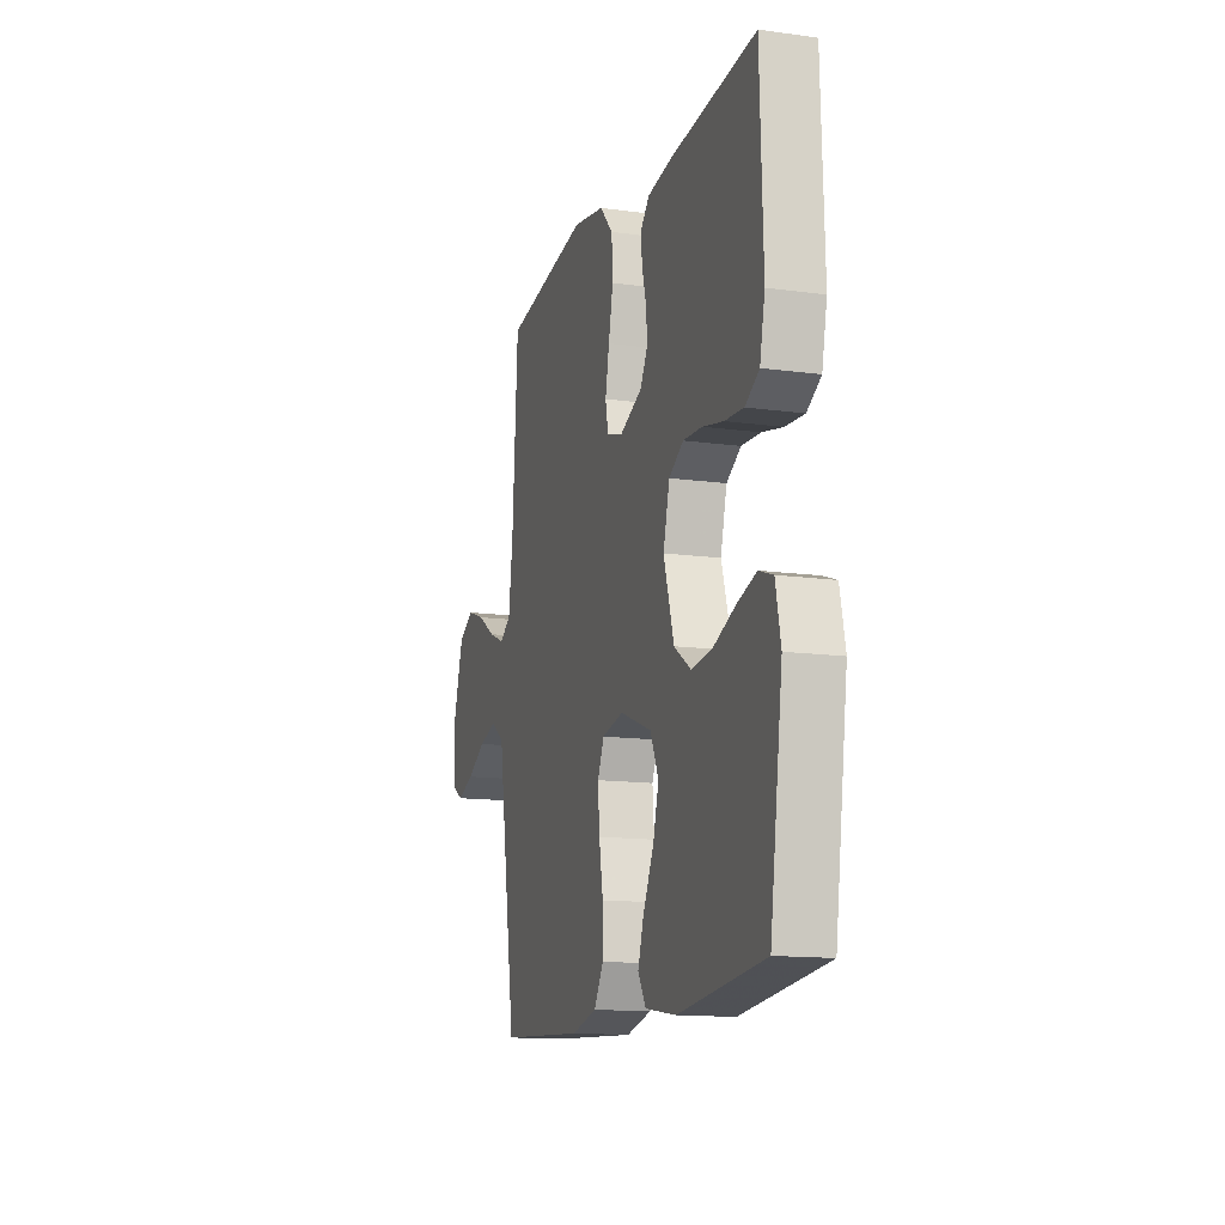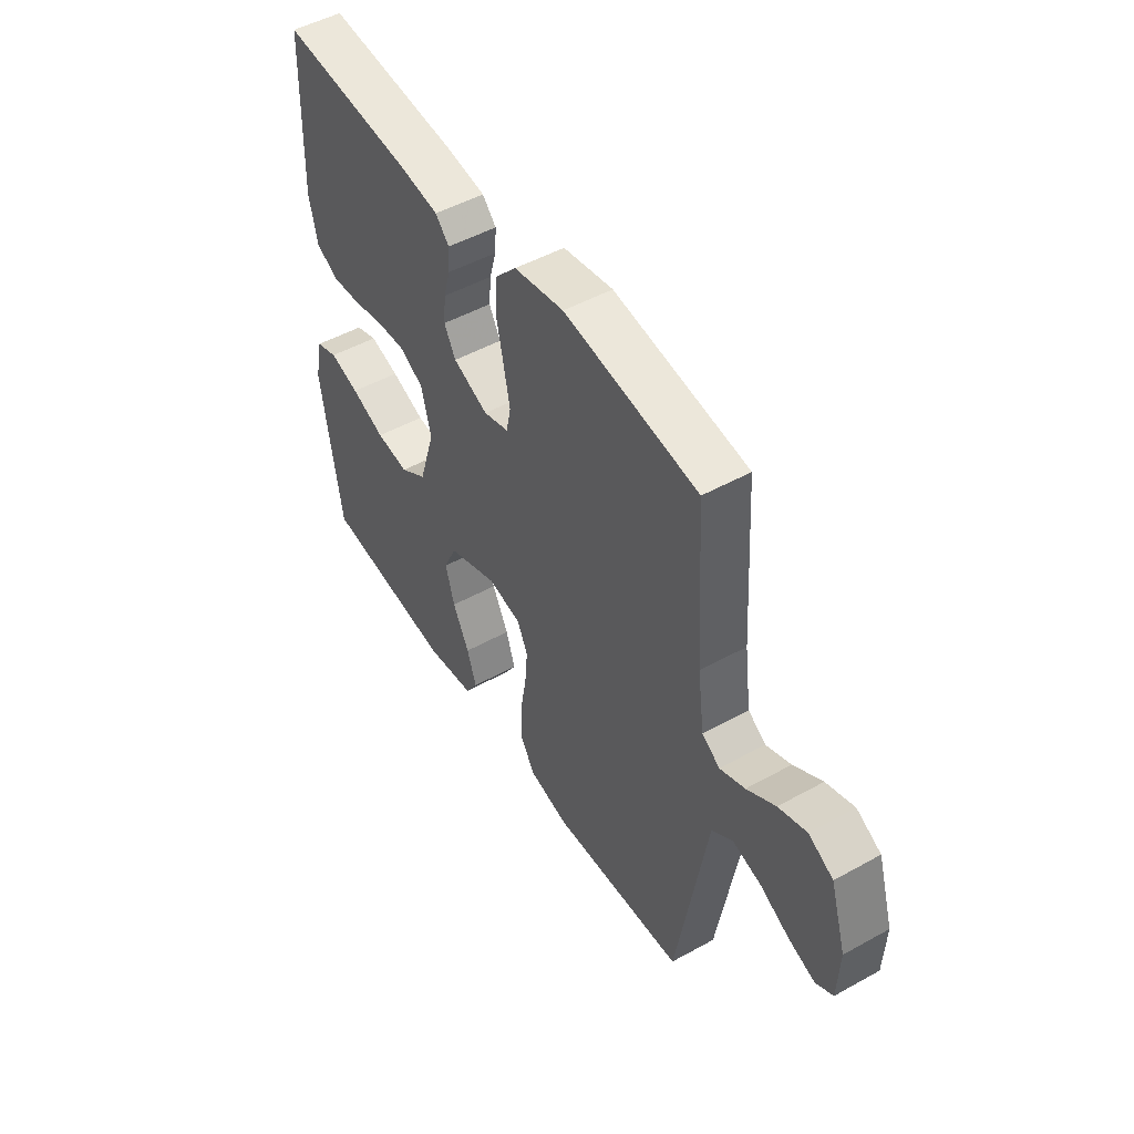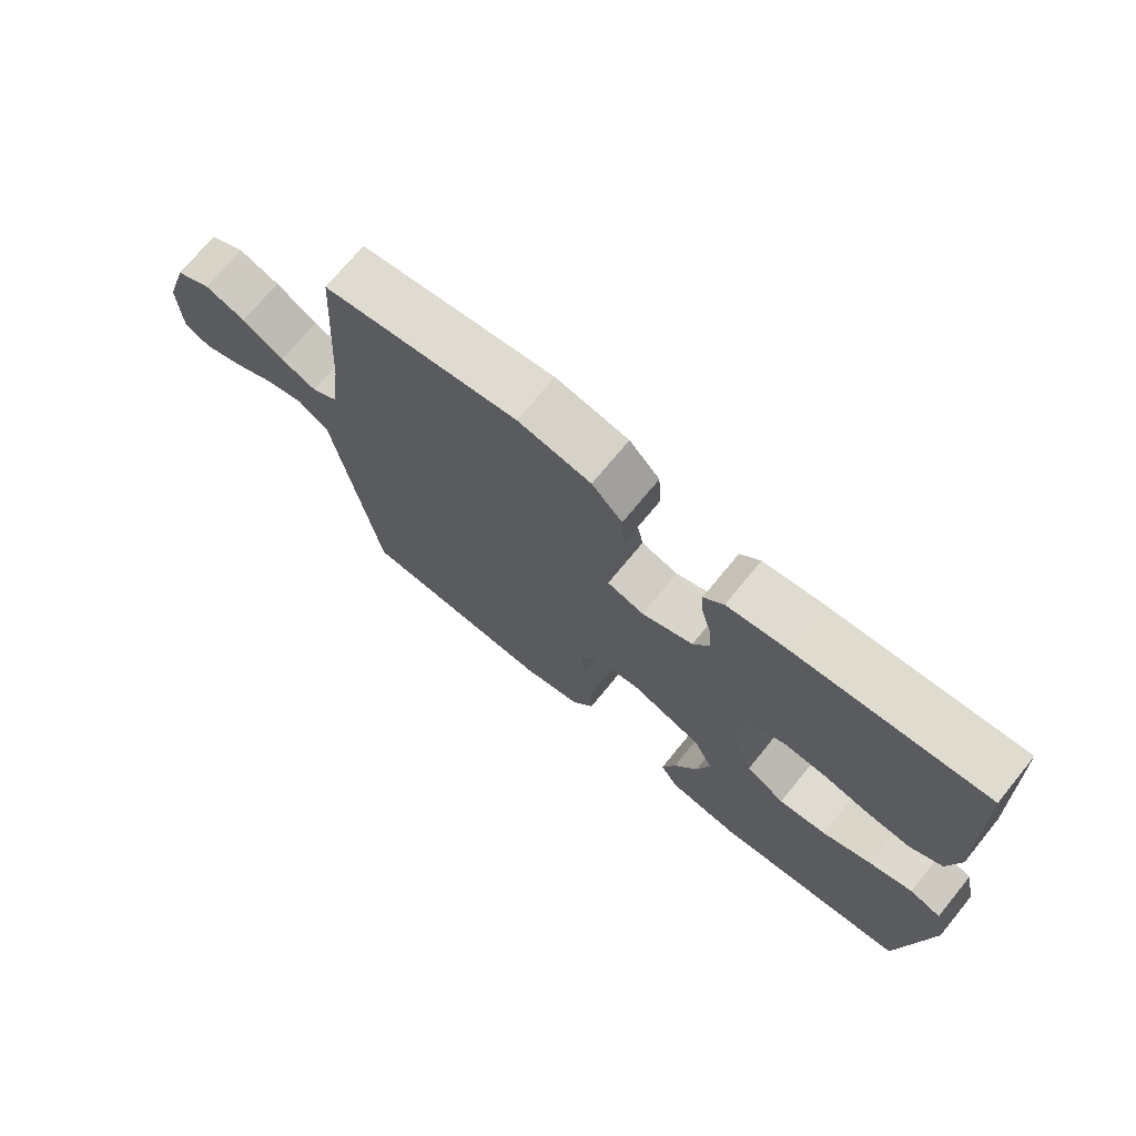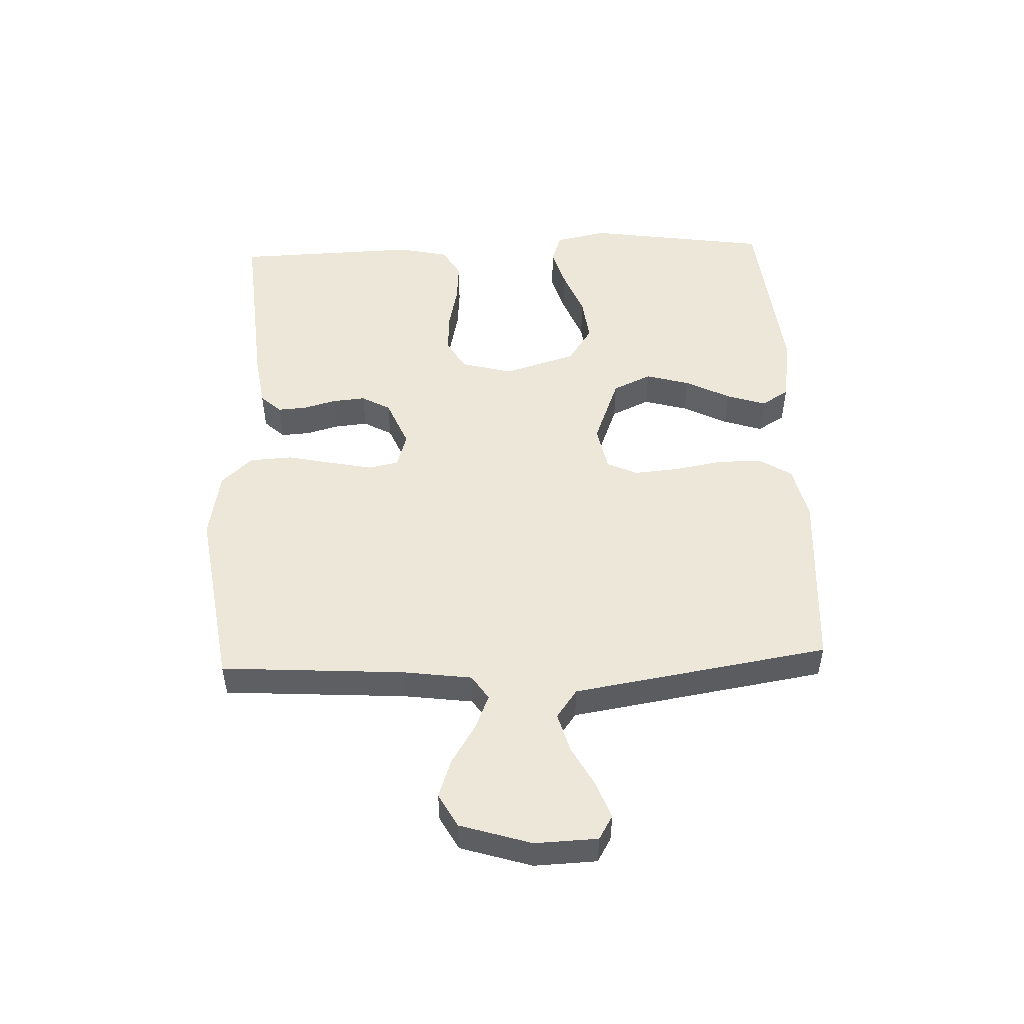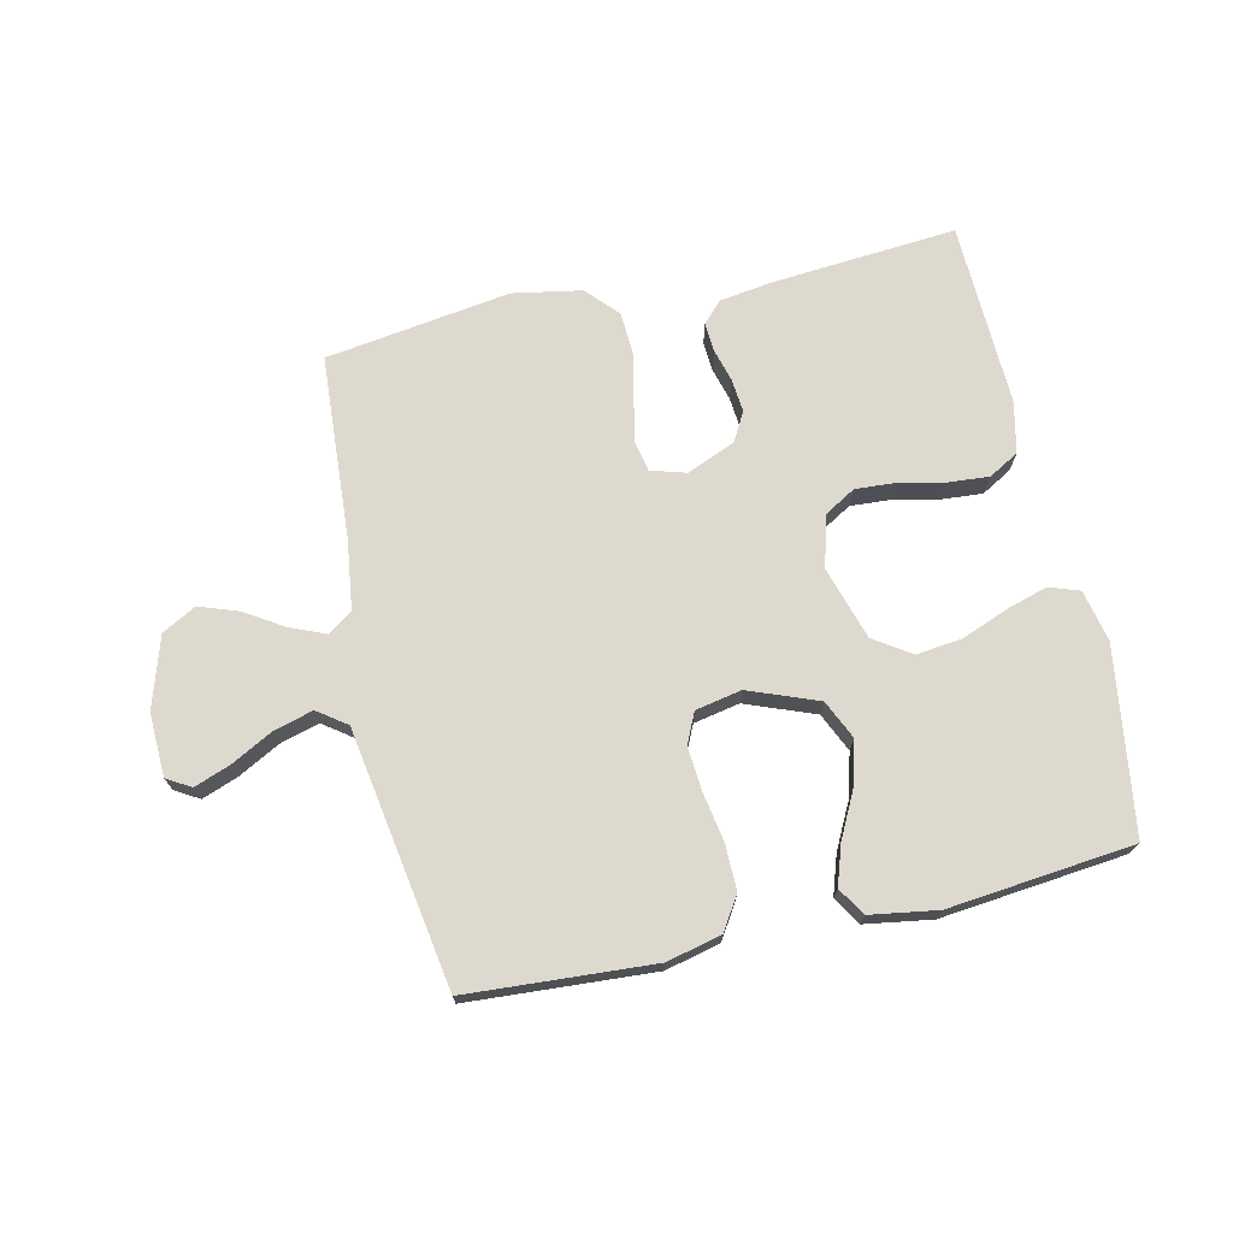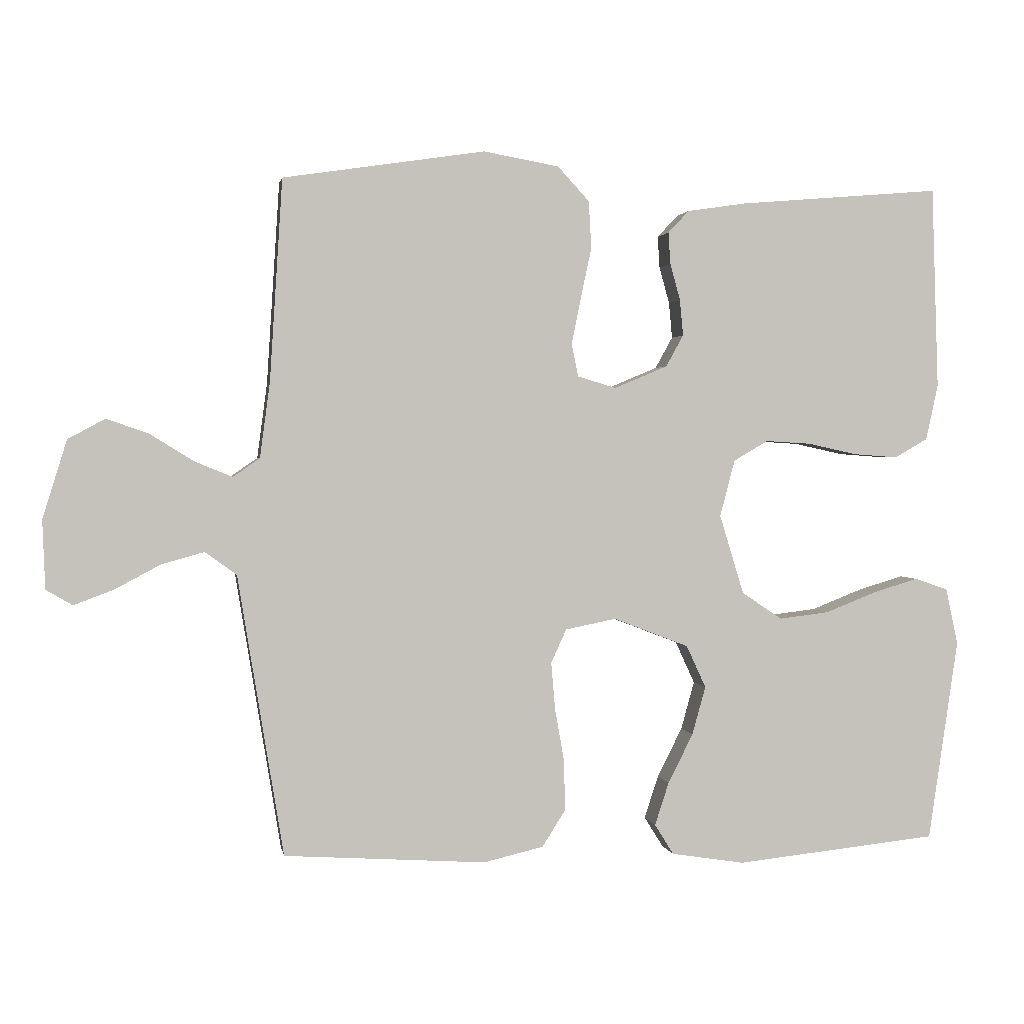
<metadata>
{"format":"obj","ext":"obj","renderer":"f3d","projection":"perspective","resolution":1024,"background":"white","views":[{"elev":-13.8,"azim":-107.0,"up":"+Z"},{"elev":49.5,"azim":58.5,"up":"+Z"},{"elev":71.8,"azim":-140.7,"up":"+Z"},{"elev":50.2,"azim":87.8,"up":"+Y"},{"elev":71.6,"azim":167.4,"up":"+Y"},{"elev":1.6,"azim":170.3,"up":"+Z"}]}
</metadata>
<code>
v -0.5 0.07 -0.5
v -0.544 0.07 -0.2
v -0.526 0.07 -0.116
v -0.477 0.07 -0.099
v -0.41 0.07 -0.119
v -0.334 0.07 -0.149
v -0.26 0.07 -0.158
v -0.2 0.07 -0.118
v -0.164 0.07 0
v -0.186 0.07 0.084
v -0.237 0.07 0.114
v -0.304 0.07 0.11
v -0.377 0.07 0.094
v -0.443 0.07 0.089
v -0.492 0.07 0.117
v -0.51 0.07 0.2
v -0.5 0.07 0.5
v -0.2 0.07 0.475
v -0.113 0.07 0.462
v -0.082 0.07 0.429
v -0.085 0.07 0.382
v -0.1 0.07 0.328
v -0.105 0.07 0.274
v -0.079 0.07 0.227
v 0 0.07 0.194
v 0.057 0.07 0.211
v 0.067 0.07 0.26
v 0.053 0.07 0.329
v 0.037 0.07 0.404
v 0.041 0.07 0.474
v 0.088 0.07 0.525
v 0.2 0.07 0.545
v 0.5 0.07 0.5
v 0.519 0.07 0.2
v 0.534 0.07 0.088
v 0.574 0.07 0.061
v 0.63 0.07 0.084
v 0.694 0.07 0.124
v 0.757 0.07 0.146
v 0.812 0.07 0.116
v 0.848 0.07 0
v 0.844 0.07 -0.102
v 0.805 0.07 -0.125
v 0.746 0.07 -0.103
v 0.679 0.07 -0.067
v 0.615 0.07 -0.049
v 0.568 0.07 -0.083
v 0.549 0.07 -0.2
v 0.5 0.07 -0.5
v 0.2 0.07 -0.519
v 0.111 0.07 -0.498
v 0.077 0.07 -0.444
v 0.078 0.07 -0.37
v 0.092 0.07 -0.291
v 0.098 0.07 -0.22
v 0.075 0.07 -0.17
v 0 0.07 -0.155
v -0.112 0.07 -0.198
v -0.141 0.07 -0.261
v -0.121 0.07 -0.333
v -0.084 0.07 -0.406
v -0.063 0.07 -0.47
v -0.091 0.07 -0.515
v -0.2 0.07 -0.532
v -0.5 0 -0.5
v -0.544 0 -0.2
v -0.526 0 -0.116
v -0.477 0 -0.099
v -0.41 0 -0.119
v -0.334 0 -0.149
v -0.26 0 -0.158
v -0.2 0 -0.118
v -0.164 0 0
v -0.186 0 0.084
v -0.237 0 0.114
v -0.304 0 0.11
v -0.377 0 0.094
v -0.443 0 0.089
v -0.492 0 0.117
v -0.51 0 0.2
v -0.5 0 0.5
v -0.2 0 0.475
v -0.113 0 0.462
v -0.082 0 0.429
v -0.085 0 0.382
v -0.1 0 0.328
v -0.105 0 0.274
v -0.079 0 0.227
v 0 0 0.194
v 0.057 0 0.211
v 0.067 0 0.26
v 0.053 0 0.329
v 0.037 0 0.404
v 0.041 0 0.474
v 0.088 0 0.525
v 0.2 0 0.545
v 0.5 0 0.5
v 0.519 0 0.2
v 0.534 0 0.088
v 0.574 0 0.061
v 0.63 0 0.084
v 0.694 0 0.124
v 0.757 0 0.146
v 0.812 0 0.116
v 0.848 0 0
v 0.844 0 -0.102
v 0.805 0 -0.125
v 0.746 0 -0.103
v 0.679 0 -0.067
v 0.615 0 -0.049
v 0.568 0 -0.083
v 0.549 0 -0.2
v 0.5 0 -0.5
v 0.2 0 -0.519
v 0.111 0 -0.498
v 0.077 0 -0.444
v 0.078 0 -0.37
v 0.092 0 -0.291
v 0.098 0 -0.22
v 0.075 0 -0.17
v 0 0 -0.155
v -0.112 0 -0.198
v -0.141 0 -0.261
v -0.121 0 -0.333
v -0.084 0 -0.406
v -0.063 0 -0.47
v -0.091 0 -0.515
v -0.2 0 -0.532
f 60 61 62 63
f 59 60 63 64
f 51 52 53 54
f 51 54 55
f 50 51 55
f 47 48 49 50
f 47 50 55
f 46 47 55 56
f 42 43 44 45
f 42 45 46
f 41 42 46
f 40 41 46
f 37 38 39 40
f 36 37 40 46
f 35 36 46 56
f 31 32 33 34
f 28 29 30 31
f 27 28 31 34
f 26 27 34 35
f 19 20 21 22
f 19 22 23
f 18 19 23
f 17 18 23
f 16 17 23 24
f 12 13 14 15
f 11 12 15 16
f 3 4 5 6
f 1 2 3 6
f 59 64 1 6
f 58 59 6 7
f 57 58 7 8
f 26 35 56 57
f 25 26 57 8
f 11 16 24 25
f 10 11 25
f 9 10 25
f 8 9 25
f 127 126 125 124
f 128 127 124 123
f 118 117 116 115
f 119 118 115
f 119 115 114
f 114 113 112 111
f 119 114 111
f 120 119 111 110
f 109 108 107 106
f 110 109 106
f 110 106 105
f 110 105 104
f 104 103 102 101
f 110 104 101 100
f 120 110 100 99
f 98 97 96 95
f 95 94 93 92
f 98 95 92 91
f 99 98 91 90
f 86 85 84 83
f 87 86 83
f 87 83 82
f 87 82 81
f 88 87 81 80
f 79 78 77 76
f 80 79 76 75
f 70 69 68 67
f 70 67 66 65
f 70 65 128 123
f 71 70 123 122
f 72 71 122 121
f 121 120 99 90
f 72 121 90 89
f 89 88 80 75
f 89 75 74
f 89 74 73
f 89 73 72
f 1 65 66 2
f 2 66 67 3
f 3 67 68 4
f 4 68 69 5
f 5 69 70 6
f 6 70 71 7
f 7 71 72 8
f 8 72 73 9
f 9 73 74 10
f 10 74 75 11
f 11 75 76 12
f 12 76 77 13
f 13 77 78 14
f 14 78 79 15
f 15 79 80 16
f 16 80 81 17
f 17 81 82 18
f 18 82 83 19
f 19 83 84 20
f 20 84 85 21
f 21 85 86 22
f 22 86 87 23
f 23 87 88 24
f 24 88 89 25
f 25 89 90 26
f 26 90 91 27
f 27 91 92 28
f 28 92 93 29
f 29 93 94 30
f 30 94 95 31
f 31 95 96 32
f 32 96 97 33
f 33 97 98 34
f 34 98 99 35
f 35 99 100 36
f 36 100 101 37
f 37 101 102 38
f 38 102 103 39
f 39 103 104 40
f 40 104 105 41
f 41 105 106 42
f 42 106 107 43
f 43 107 108 44
f 44 108 109 45
f 45 109 110 46
f 46 110 111 47
f 47 111 112 48
f 48 112 113 49
f 49 113 114 50
f 50 114 115 51
f 51 115 116 52
f 52 116 117 53
f 53 117 118 54
f 54 118 119 55
f 55 119 120 56
f 56 120 121 57
f 57 121 122 58
f 58 122 123 59
f 59 123 124 60
f 60 124 125 61
f 61 125 126 62
f 62 126 127 63
f 63 127 128 64
f 64 128 65 1

</code>
